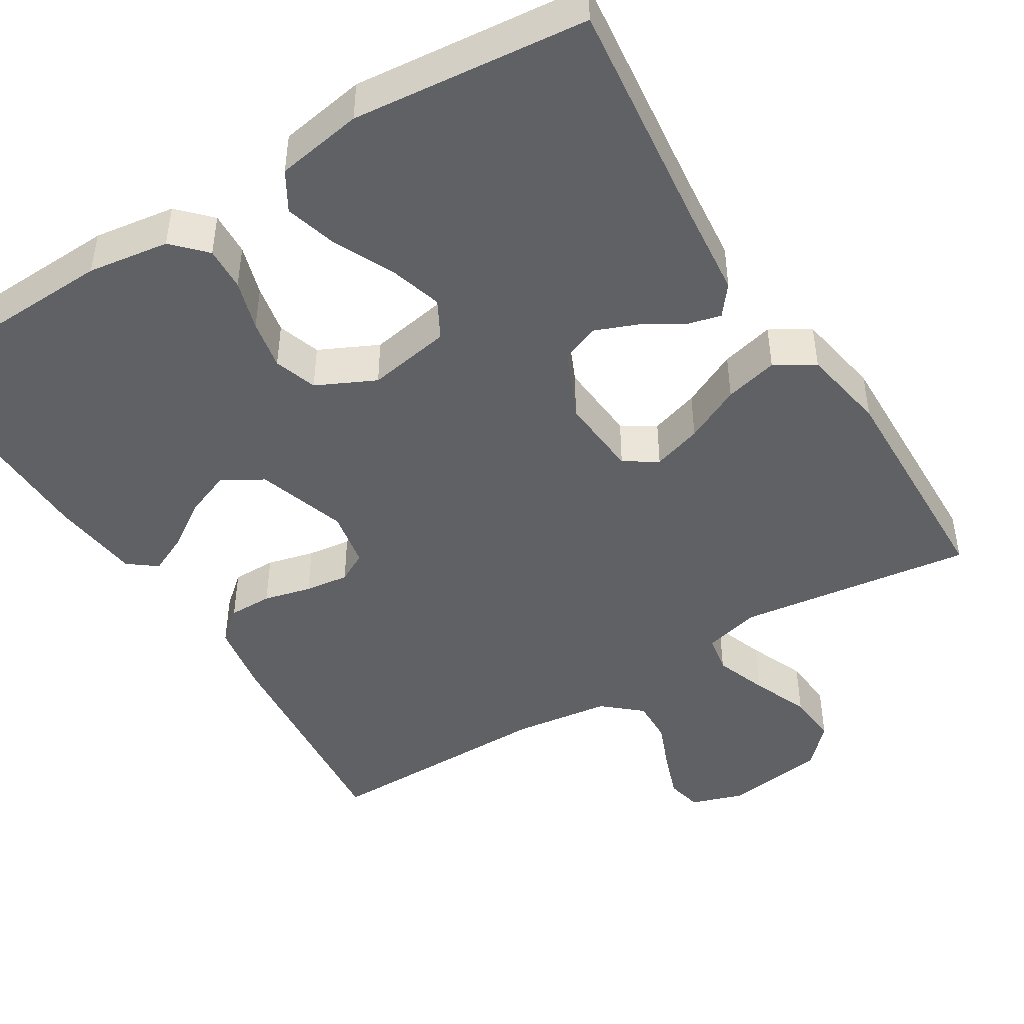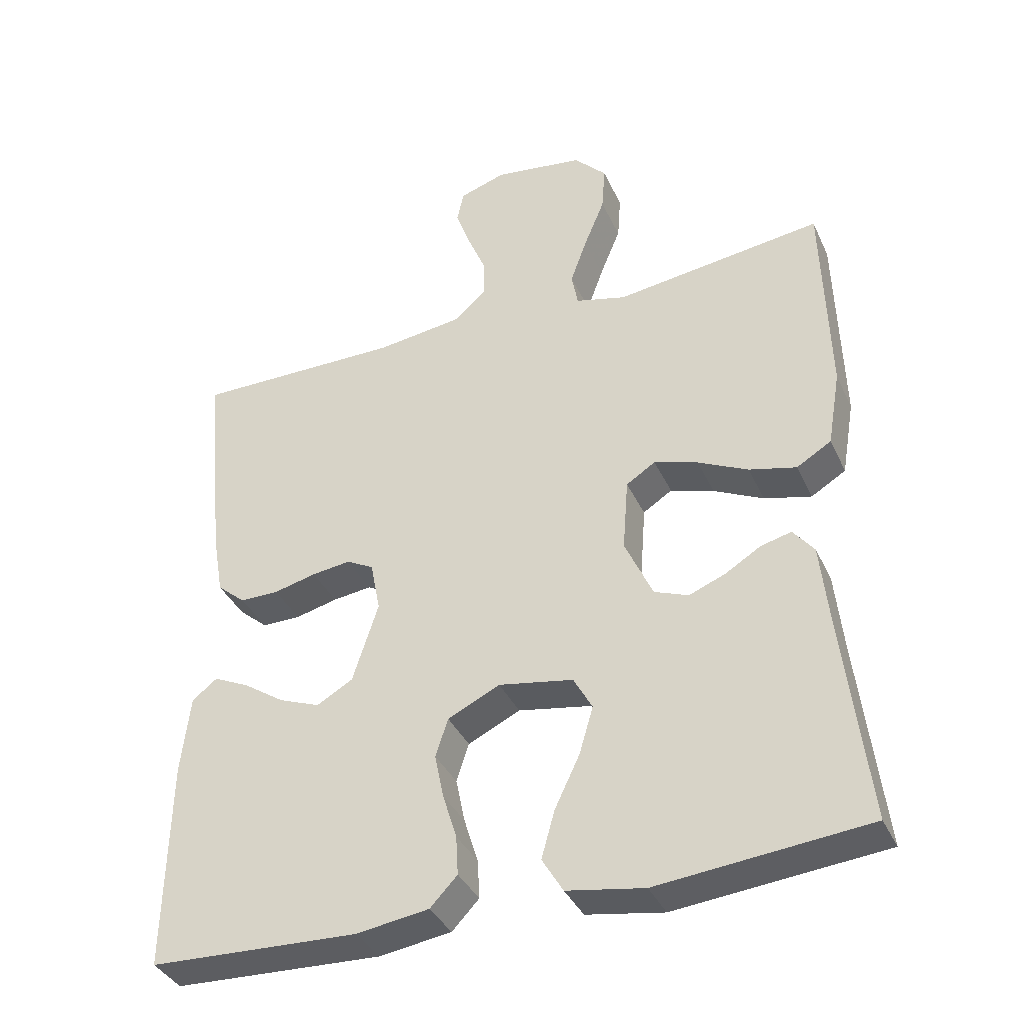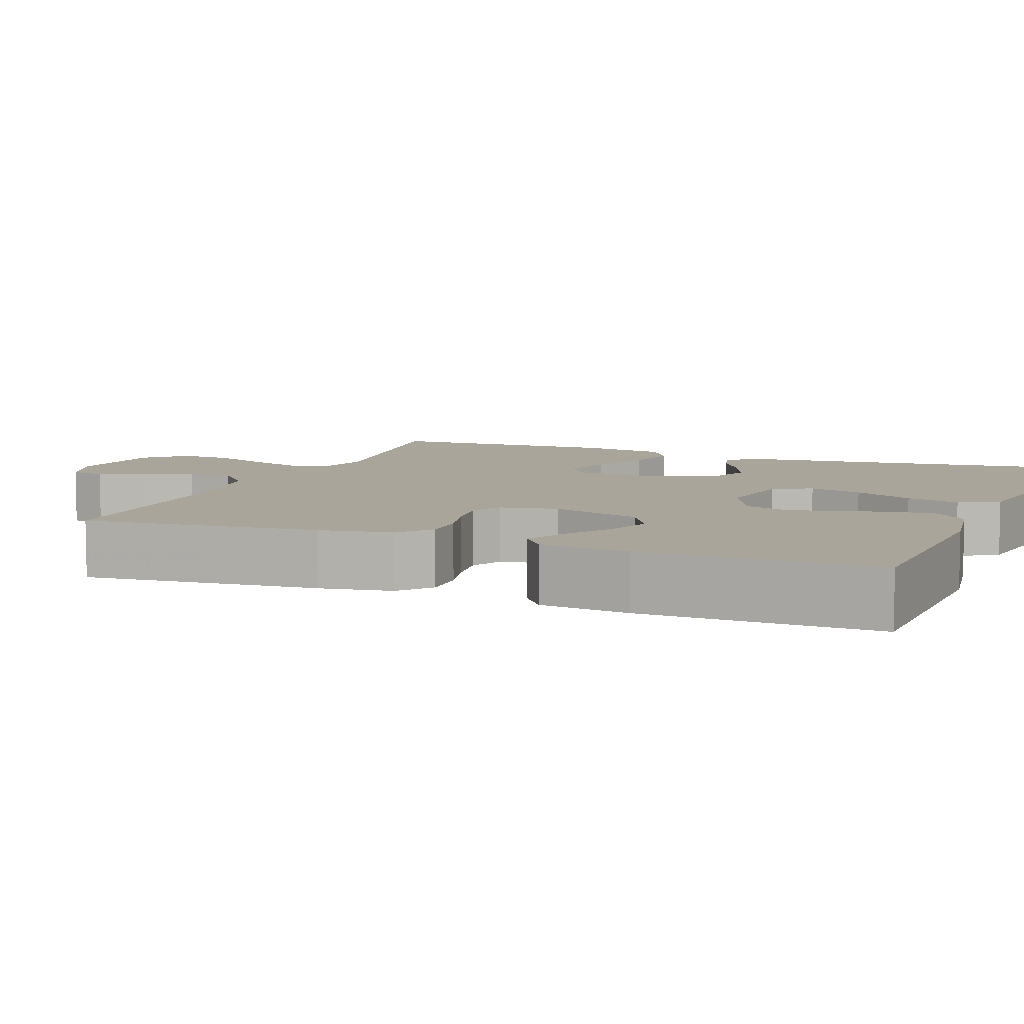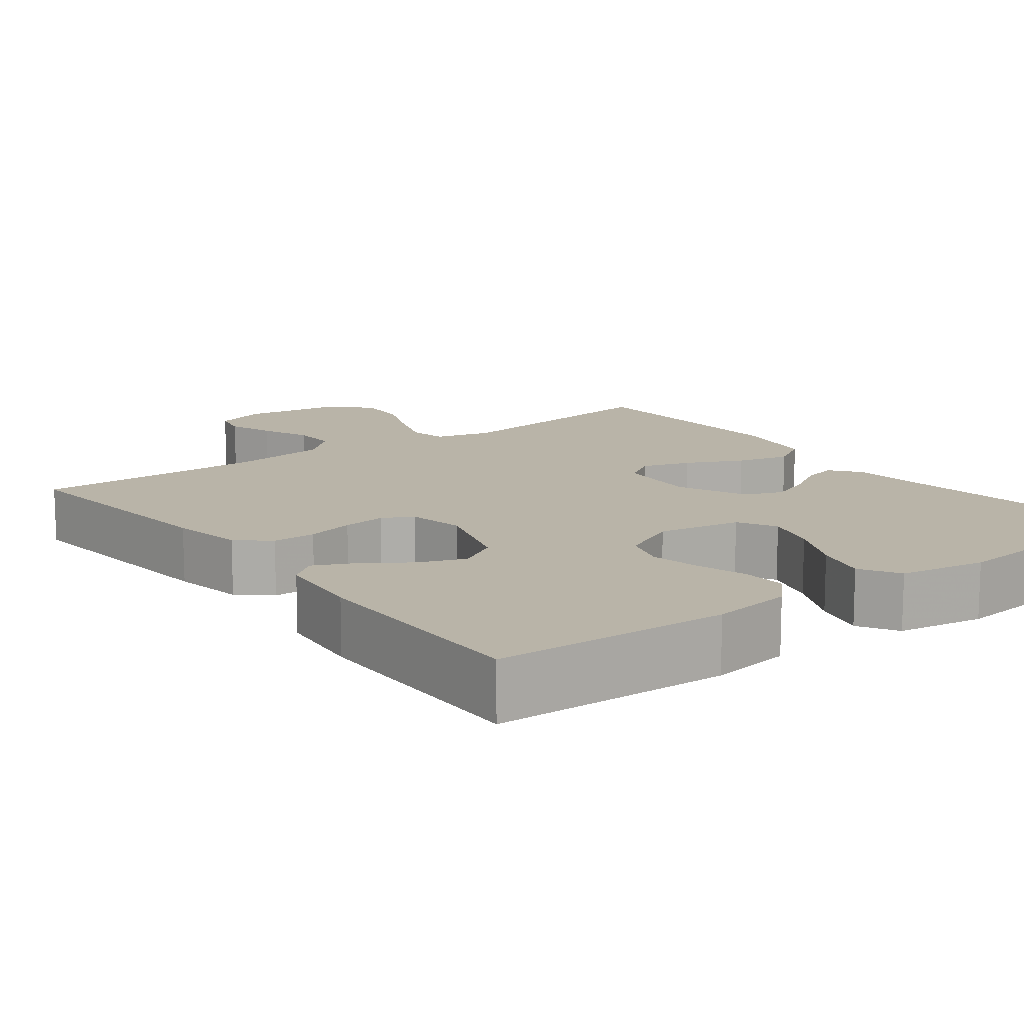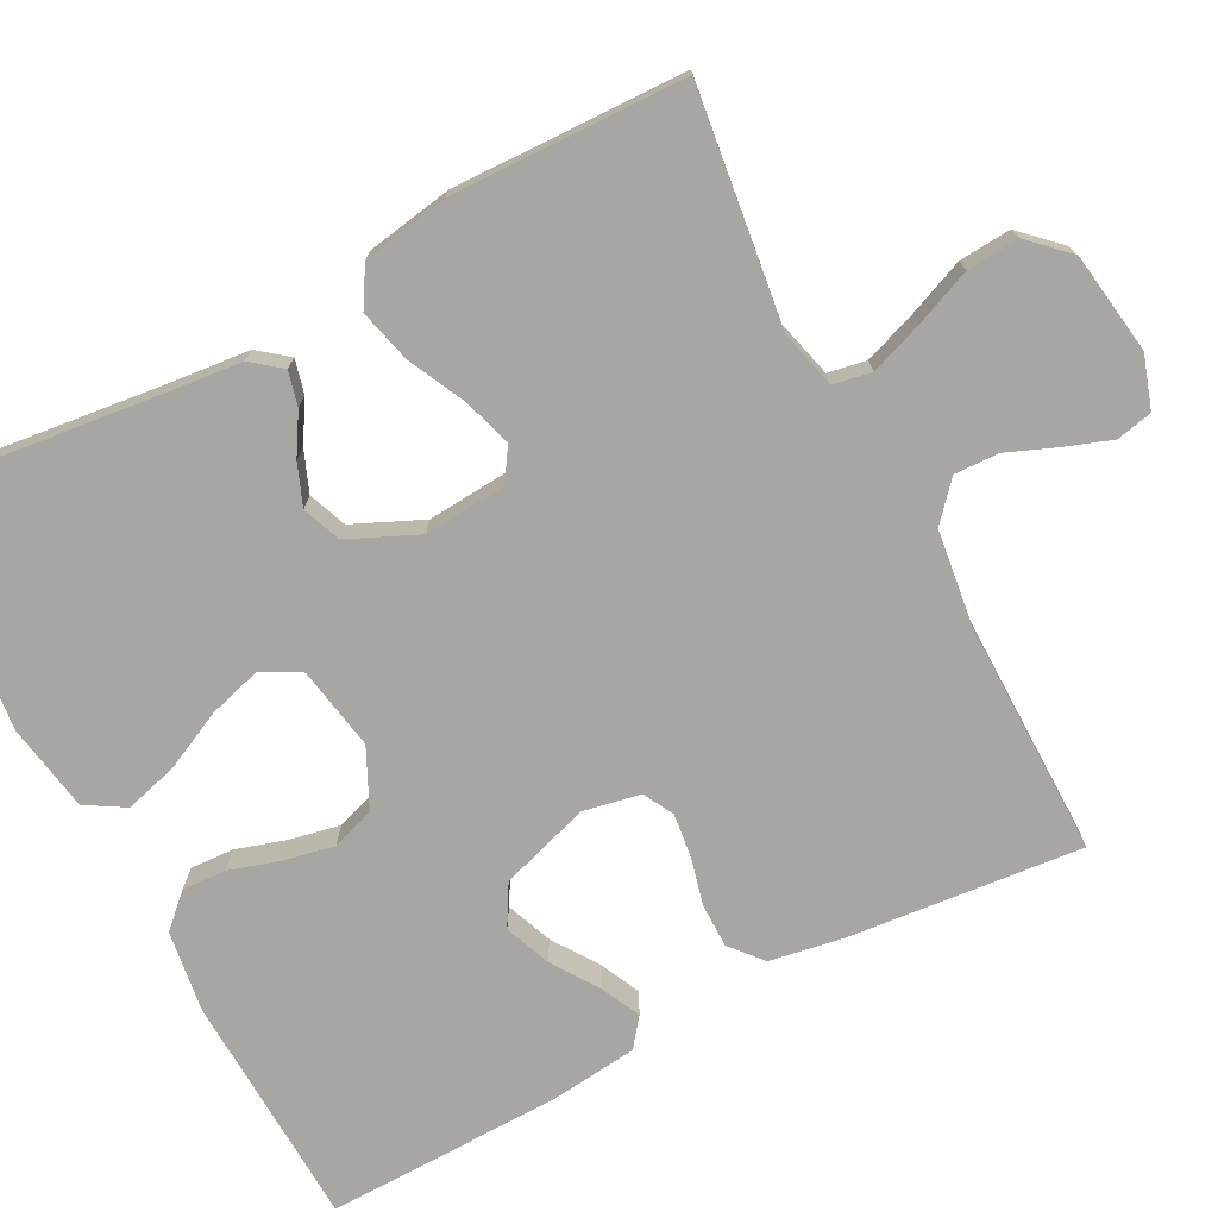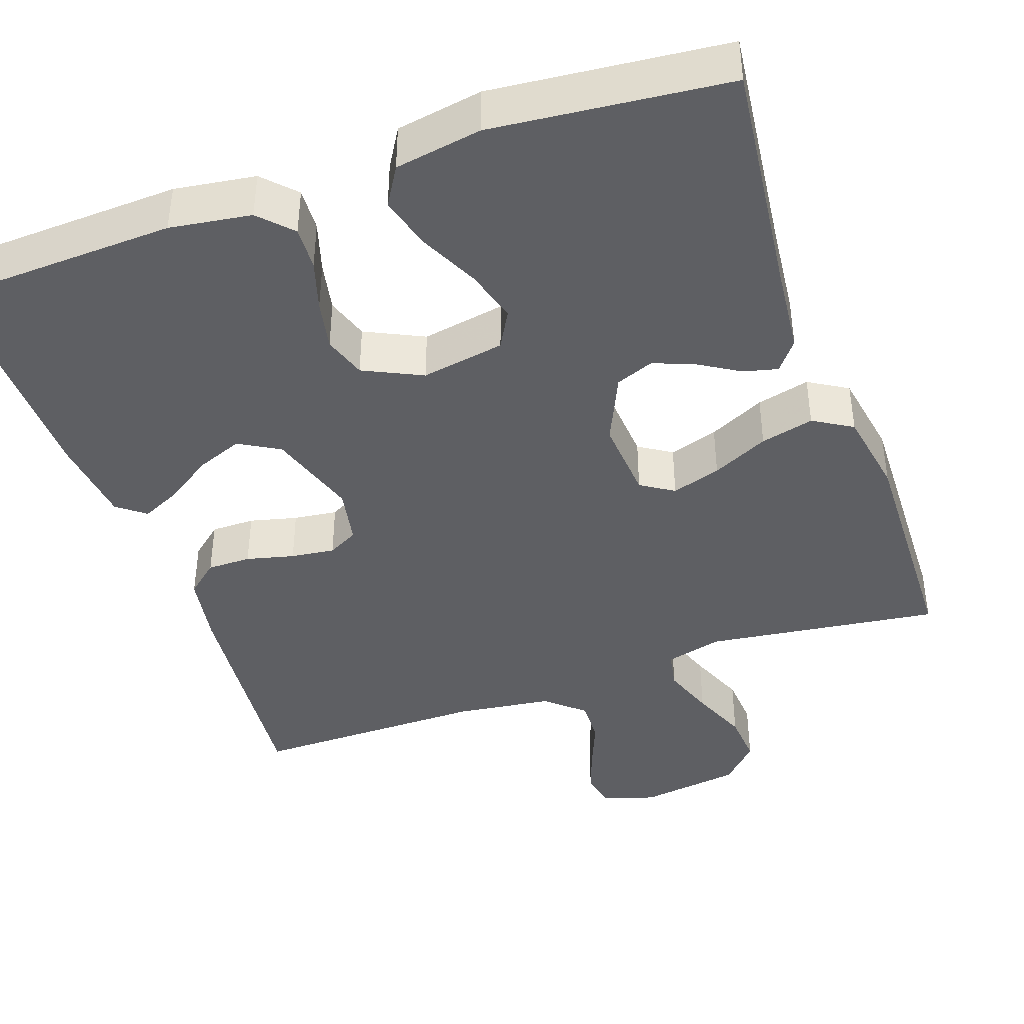
<metadata>
{"format":"obj","ext":"obj","renderer":"f3d","projection":"perspective","resolution":1024,"background":"white","views":[{"elev":-45.7,"azim":-148.3,"up":"+Y"},{"elev":-37.5,"azim":-157.2,"up":"+Z"},{"elev":7.7,"azim":111.4,"up":"+Y"},{"elev":13.2,"azim":142.8,"up":"+Y"},{"elev":-74.3,"azim":-62.3,"up":"+Y"},{"elev":-41.5,"azim":-160.7,"up":"+Y"}]}
</metadata>
<code>
v -0.5 0.07 0.5
v -0.2 0.07 0.461
v -0.127 0.07 0.48
v -0.118 0.07 0.529
v -0.142 0.07 0.596
v -0.172 0.07 0.669
v -0.177 0.07 0.736
v -0.13 0.07 0.785
v 0 0.07 0.804
v 0.067 0.07 0.782
v 0.077 0.07 0.736
v 0.056 0.07 0.677
v 0.03 0.07 0.613
v 0.028 0.07 0.556
v 0.076 0.07 0.514
v 0.2 0.07 0.498
v 0.5 0.07 0.5
v 0.471 0.07 0.2
v 0.455 0.07 0.107
v 0.414 0.07 0.072
v 0.358 0.07 0.072
v 0.297 0.07 0.087
v 0.241 0.07 0.094
v 0.202 0.07 0.073
v 0.188 0.07 0
v 0.225 0.07 -0.115
v 0.277 0.07 -0.145
v 0.336 0.07 -0.122
v 0.395 0.07 -0.082
v 0.446 0.07 -0.058
v 0.482 0.07 -0.086
v 0.495 0.07 -0.2
v 0.5 0.07 -0.5
v 0.2 0.07 -0.513
v 0.096 0.07 -0.498
v 0.057 0.07 -0.457
v 0.06 0.07 -0.401
v 0.08 0.07 -0.336
v 0.093 0.07 -0.272
v 0.075 0.07 -0.217
v 0 0.07 -0.181
v -0.107 0.07 -0.2
v -0.134 0.07 -0.249
v -0.114 0.07 -0.317
v -0.078 0.07 -0.392
v -0.059 0.07 -0.46
v -0.089 0.07 -0.51
v -0.2 0.07 -0.529
v -0.5 0.07 -0.5
v -0.465 0.07 -0.2
v -0.453 0.07 -0.083
v -0.423 0.07 -0.045
v -0.379 0.07 -0.056
v -0.328 0.07 -0.087
v -0.275 0.07 -0.108
v -0.226 0.07 -0.089
v -0.186 0.07 0
v -0.194 0.07 0.105
v -0.236 0.07 0.132
v -0.299 0.07 0.112
v -0.371 0.07 0.077
v -0.439 0.07 0.06
v -0.489 0.07 0.09
v -0.508 0.07 0.2
v -0.5 0 0.5
v -0.2 0 0.461
v -0.127 0 0.48
v -0.118 0 0.529
v -0.142 0 0.596
v -0.172 0 0.669
v -0.177 0 0.736
v -0.13 0 0.785
v 0 0 0.804
v 0.067 0 0.782
v 0.077 0 0.736
v 0.056 0 0.677
v 0.03 0 0.613
v 0.028 0 0.556
v 0.076 0 0.514
v 0.2 0 0.498
v 0.5 0 0.5
v 0.471 0 0.2
v 0.455 0 0.107
v 0.414 0 0.072
v 0.358 0 0.072
v 0.297 0 0.087
v 0.241 0 0.094
v 0.202 0 0.073
v 0.188 0 0
v 0.225 0 -0.115
v 0.277 0 -0.145
v 0.336 0 -0.122
v 0.395 0 -0.082
v 0.446 0 -0.058
v 0.482 0 -0.086
v 0.495 0 -0.2
v 0.5 0 -0.5
v 0.2 0 -0.513
v 0.096 0 -0.498
v 0.057 0 -0.457
v 0.06 0 -0.401
v 0.08 0 -0.336
v 0.093 0 -0.272
v 0.075 0 -0.217
v 0 0 -0.181
v -0.107 0 -0.2
v -0.134 0 -0.249
v -0.114 0 -0.317
v -0.078 0 -0.392
v -0.059 0 -0.46
v -0.089 0 -0.51
v -0.2 0 -0.529
v -0.5 0 -0.5
v -0.465 0 -0.2
v -0.453 0 -0.083
v -0.423 0 -0.045
v -0.379 0 -0.056
v -0.328 0 -0.087
v -0.275 0 -0.108
v -0.226 0 -0.089
v -0.186 0 0
v -0.194 0 0.105
v -0.236 0 0.132
v -0.299 0 0.112
v -0.371 0 0.077
v -0.439 0 0.06
v -0.489 0 0.09
v -0.508 0 0.2
f 64 1 2
f 63 64 2
f 62 63 2
f 61 62 2
f 60 61 2
f 59 60 2 3
f 58 59 3
f 57 58 3 4
f 52 53 54
f 51 52 54
f 50 51 54
f 50 54 55
f 49 50 55
f 48 49 55
f 47 48 55
f 46 47 55
f 45 46 55
f 44 45 55
f 43 44 55 56
f 36 37 38
f 35 36 38
f 34 35 38
f 33 34 38
f 32 33 38
f 31 32 38
f 30 31 38
f 29 30 38
f 28 29 38
f 27 28 38 39
f 26 27 39 40
f 20 21 22
f 19 20 22
f 18 19 22
f 17 18 22
f 16 17 22
f 15 16 22 23
f 14 15 23 24
f 11 12 13
f 10 11 13
f 9 10 13
f 8 9 13
f 7 8 13
f 6 7 13
f 5 6 13
f 4 5 13 14
f 14 24 25
f 4 14 25
f 57 4 25
f 42 43 56 57
f 26 40 41
f 25 26 41
f 57 25 41
f 41 42 57
f 66 65 128
f 66 128 127
f 66 127 126
f 66 126 125
f 66 125 124
f 67 66 124 123
f 67 123 122
f 68 67 122 121
f 118 117 116
f 118 116 115
f 118 115 114
f 119 118 114
f 119 114 113
f 119 113 112
f 119 112 111
f 119 111 110
f 119 110 109
f 119 109 108
f 120 119 108 107
f 102 101 100
f 102 100 99
f 102 99 98
f 102 98 97
f 102 97 96
f 102 96 95
f 102 95 94
f 102 94 93
f 102 93 92
f 103 102 92 91
f 104 103 91 90
f 86 85 84
f 86 84 83
f 86 83 82
f 86 82 81
f 86 81 80
f 87 86 80 79
f 88 87 79 78
f 77 76 75
f 77 75 74
f 77 74 73
f 77 73 72
f 77 72 71
f 77 71 70
f 77 70 69
f 78 77 69 68
f 89 88 78
f 89 78 68
f 89 68 121
f 121 120 107 106
f 105 104 90
f 105 90 89
f 105 89 121
f 121 106 105
f 1 65 66 2
f 2 66 67 3
f 3 67 68 4
f 4 68 69 5
f 5 69 70 6
f 6 70 71 7
f 7 71 72 8
f 8 72 73 9
f 9 73 74 10
f 10 74 75 11
f 11 75 76 12
f 12 76 77 13
f 13 77 78 14
f 14 78 79 15
f 15 79 80 16
f 16 80 81 17
f 17 81 82 18
f 18 82 83 19
f 19 83 84 20
f 20 84 85 21
f 21 85 86 22
f 22 86 87 23
f 23 87 88 24
f 24 88 89 25
f 25 89 90 26
f 26 90 91 27
f 27 91 92 28
f 28 92 93 29
f 29 93 94 30
f 30 94 95 31
f 31 95 96 32
f 32 96 97 33
f 33 97 98 34
f 34 98 99 35
f 35 99 100 36
f 36 100 101 37
f 37 101 102 38
f 38 102 103 39
f 39 103 104 40
f 40 104 105 41
f 41 105 106 42
f 42 106 107 43
f 43 107 108 44
f 44 108 109 45
f 45 109 110 46
f 46 110 111 47
f 47 111 112 48
f 48 112 113 49
f 49 113 114 50
f 50 114 115 51
f 51 115 116 52
f 52 116 117 53
f 53 117 118 54
f 54 118 119 55
f 55 119 120 56
f 56 120 121 57
f 57 121 122 58
f 58 122 123 59
f 59 123 124 60
f 60 124 125 61
f 61 125 126 62
f 62 126 127 63
f 63 127 128 64
f 64 128 65 1

</code>
